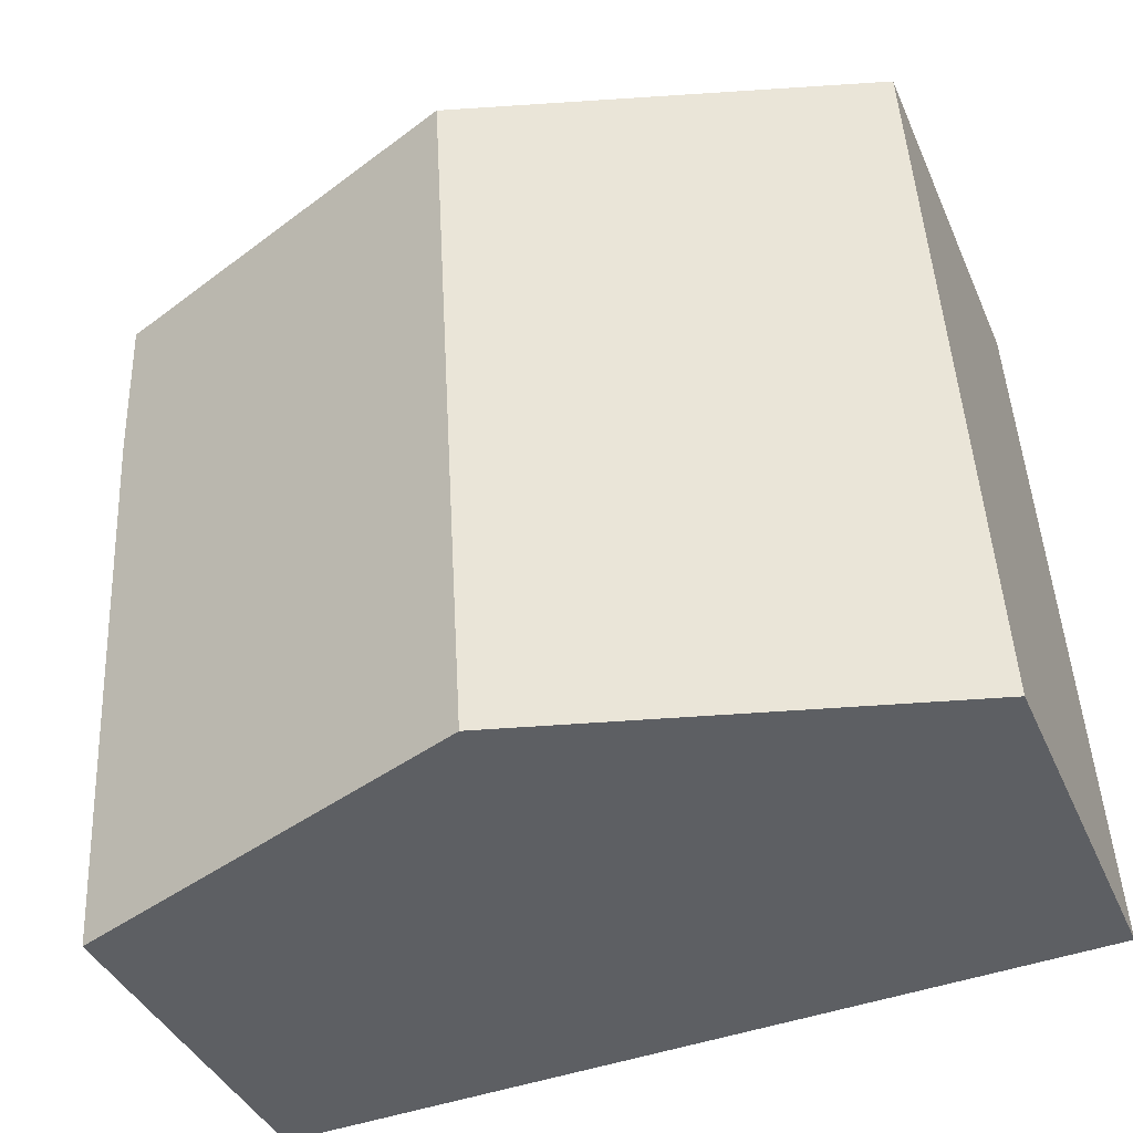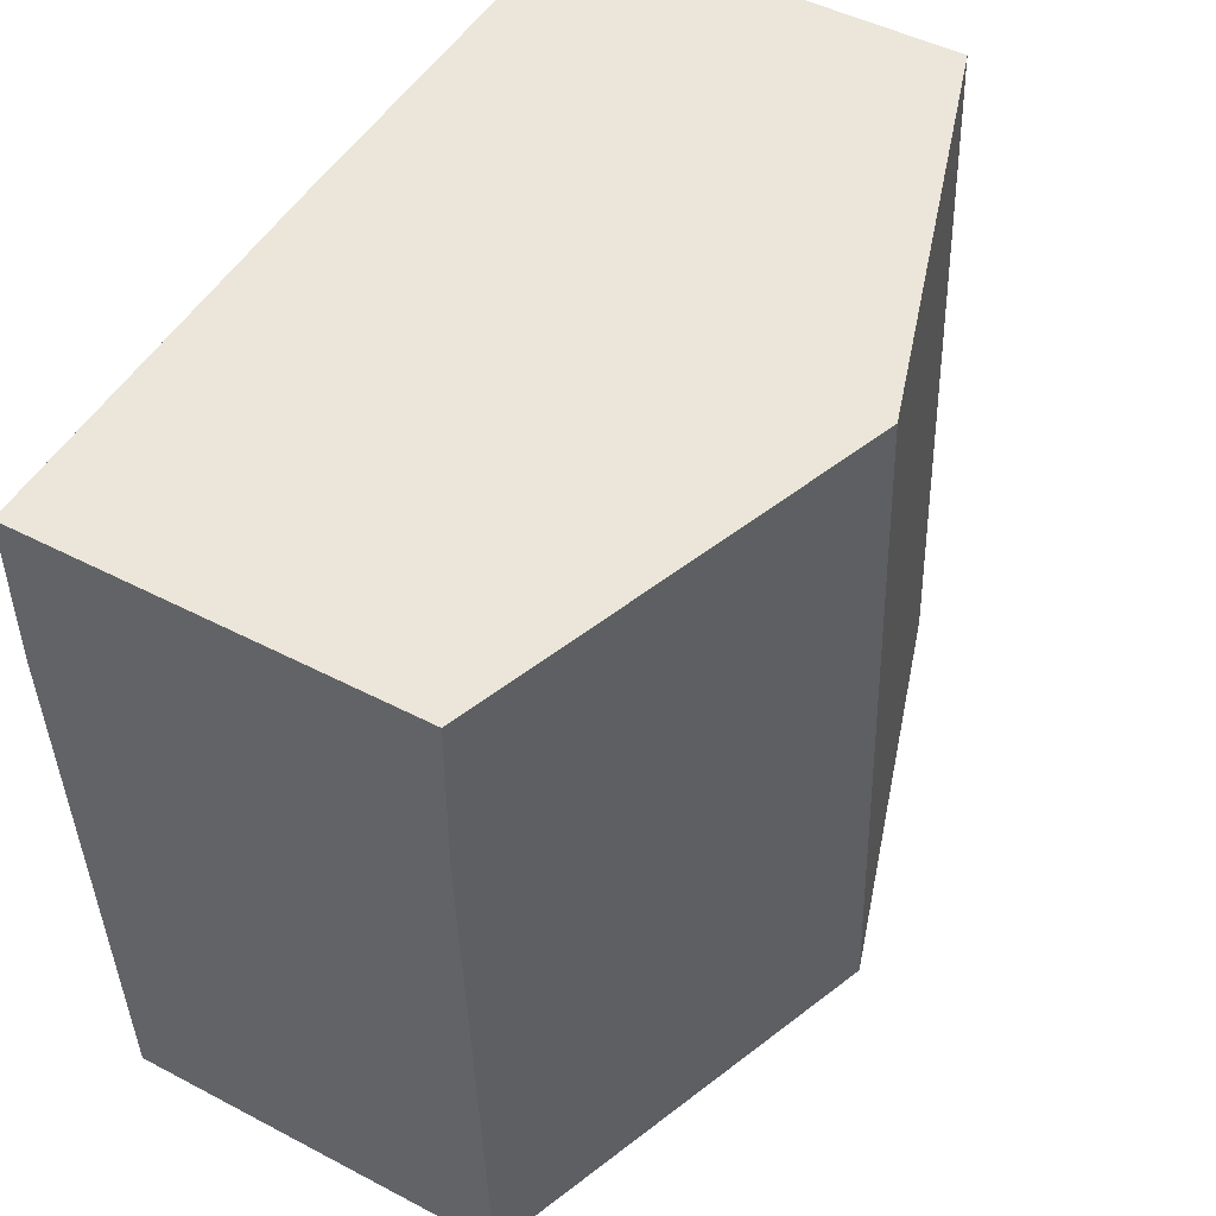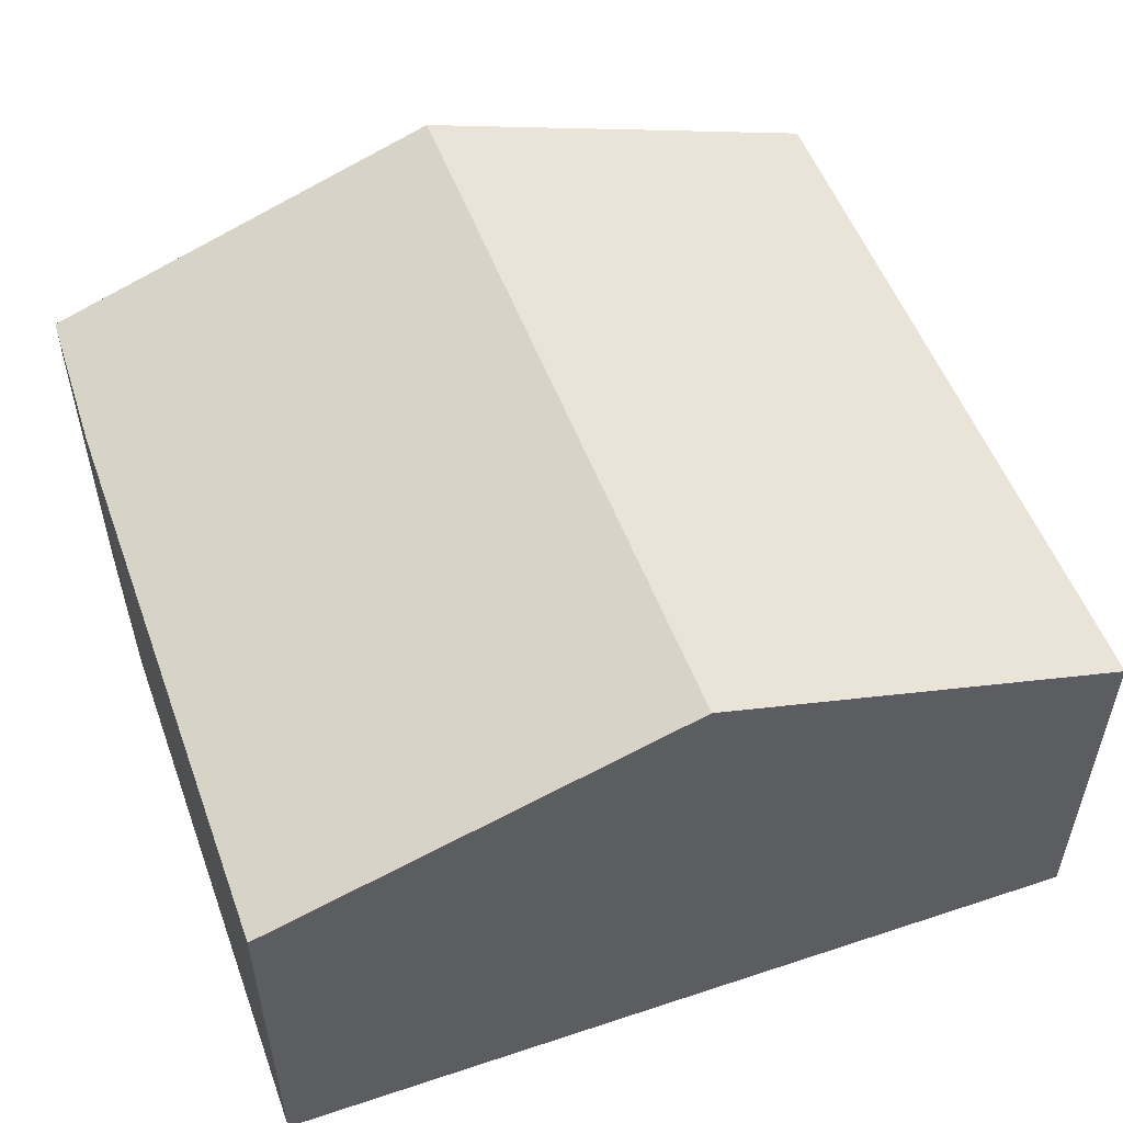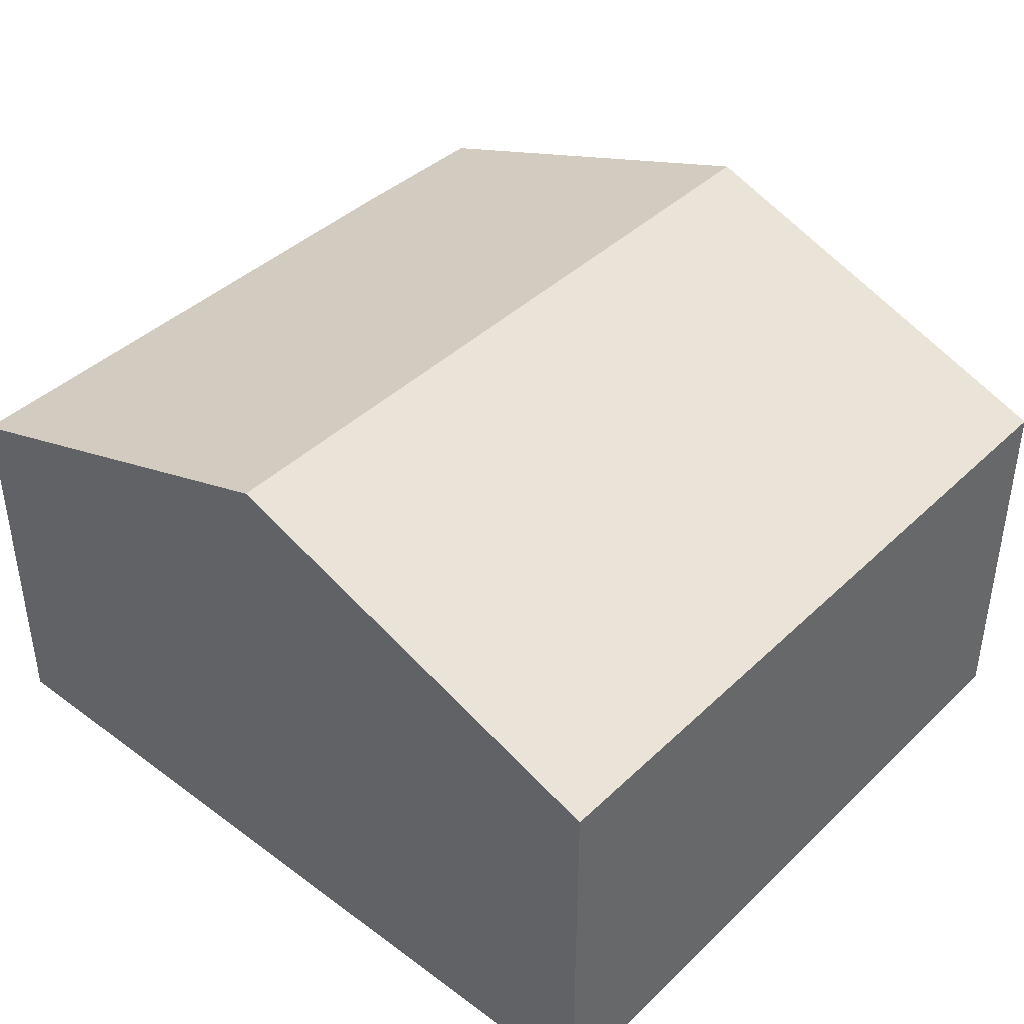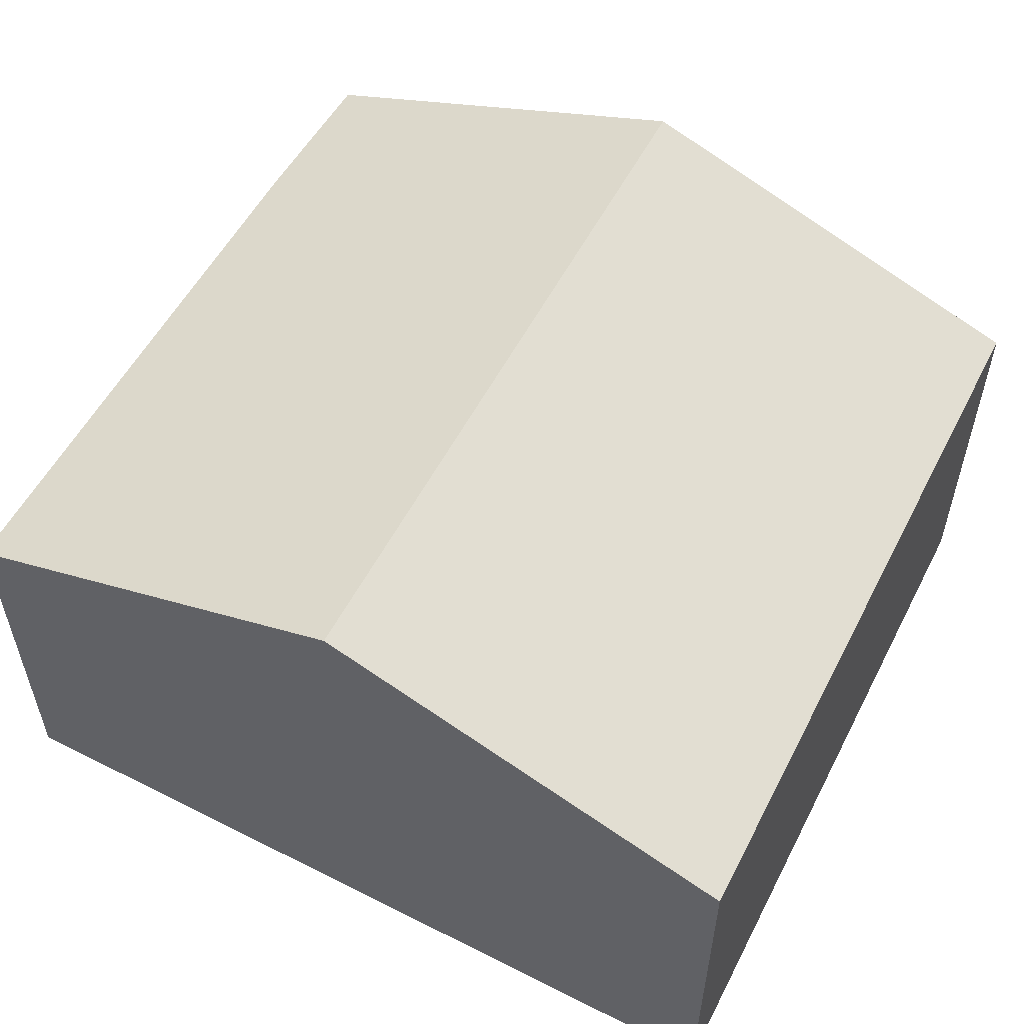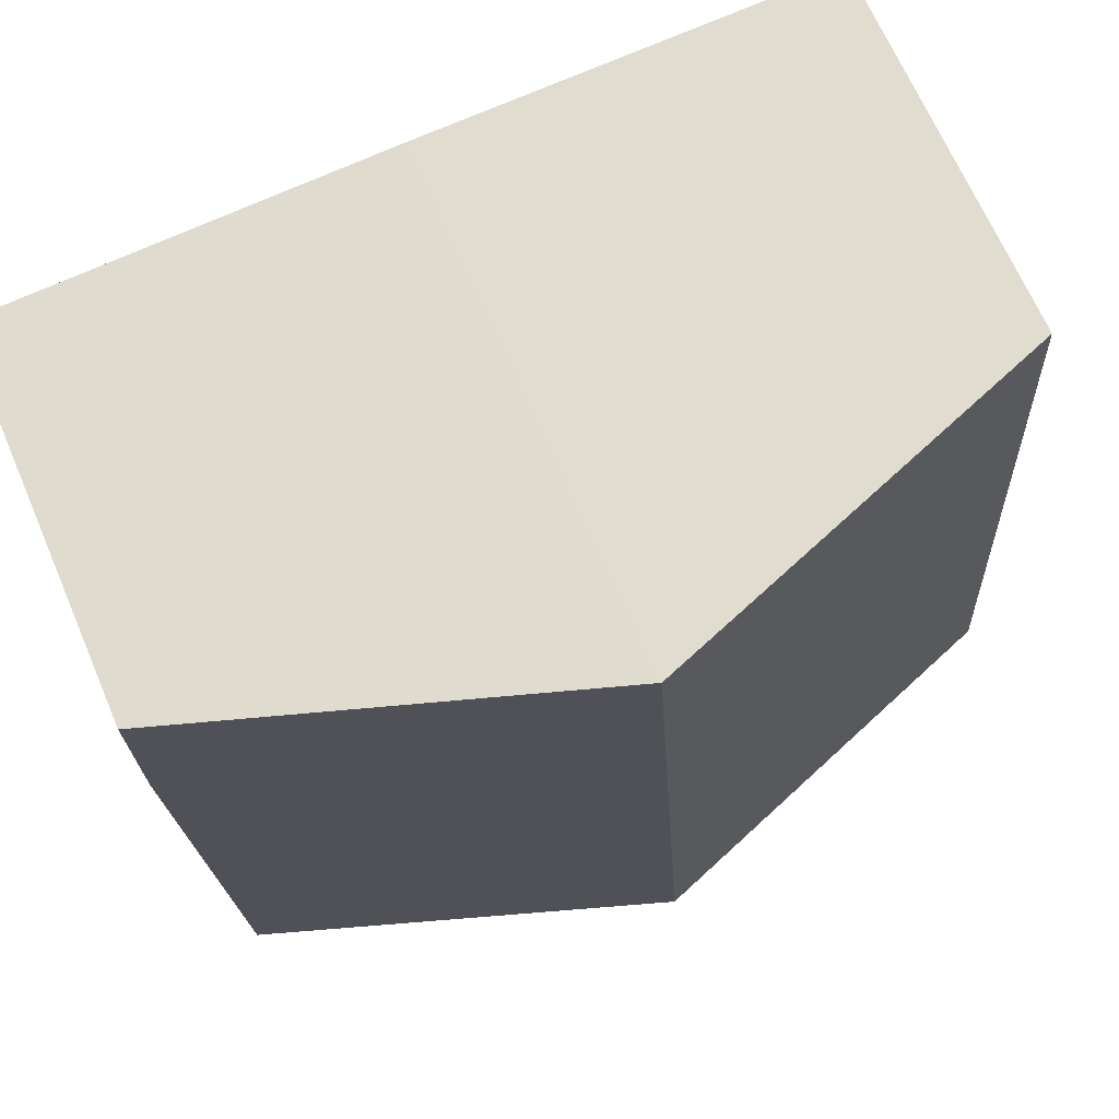
<metadata>
{"format":"obj","ext":"obj","renderer":"f3d","projection":"perspective","resolution":1024,"background":"white","views":[{"elev":-39.4,"azim":-158.0,"up":"+Z"},{"elev":47.2,"azim":120.7,"up":"+Z"},{"elev":53.8,"azim":163.0,"up":"+Y"},{"elev":41.1,"azim":-135.6,"up":"+Y"},{"elev":55.1,"azim":-149.6,"up":"+Y"},{"elev":68.0,"azim":156.7,"up":"+Z"}]}
</metadata>
<code>
v  7.185 8.318 11.4
v  13 6.049 -0.557
v  6.485 8.318 -0.278
v  7.211 8.309 11.4
v  12.77 6.371 11.07
v  13.51 6.11 11.03
v  13.47 6.074 8.562
v  0.7 6.058 11.68
v  0 6.058 3.709e-16
v  13 3.411e-17 -0.557
v  6.485 1.702e-17 -0.278
v  0 0 0
v  0.7 -7.151e-16 11.68
v  7.211 -6.982e-16 11.4
v  7.185 -6.982e-16 11.4
v  13.51 -6.752e-16 11.03
v  12.77 -6.779e-16 11.07
v  13.47 -5.243e-16 8.562
g defaultobject
f 1 2 3
f 2 1 4
f 2 4 5
f 2 5 6
f 2 6 7
f 3 8 1
f 8 3 9
f 10 3 2
f 3 10 9
f 9 10 11
f 9 11 12
f 12 8 9
f 8 12 13
f 13 1 8
f 1 13 4
f 4 13 14
f 14 13 15
f 14 5 4
f 5 14 6
f 6 14 16
f 16 14 17
f 18 2 7
f 2 18 10
f 16 7 6
f 7 16 18
f 11 13 12
f 13 11 10
f 13 10 18
f 13 18 15
f 15 18 14
f 14 18 17
f 17 18 16

</code>
